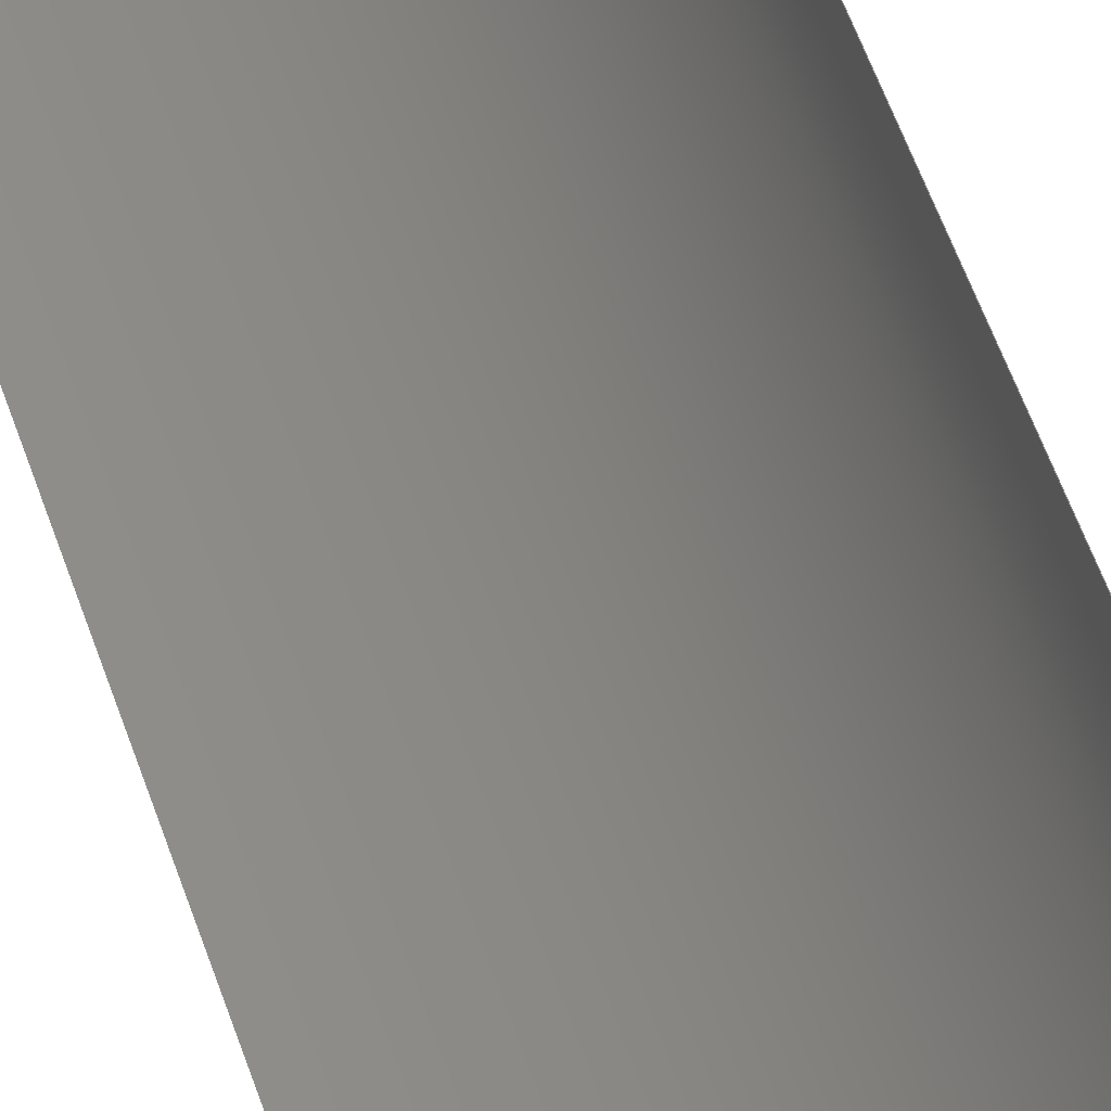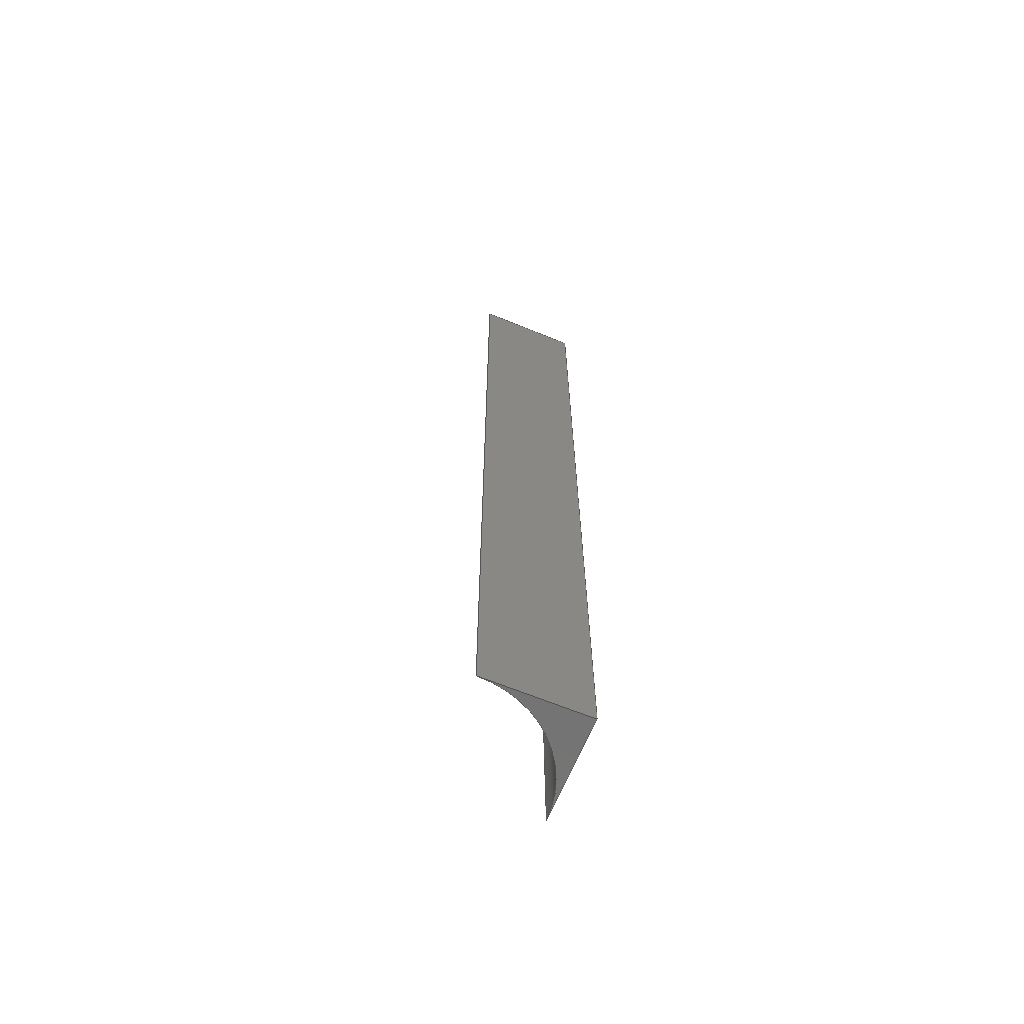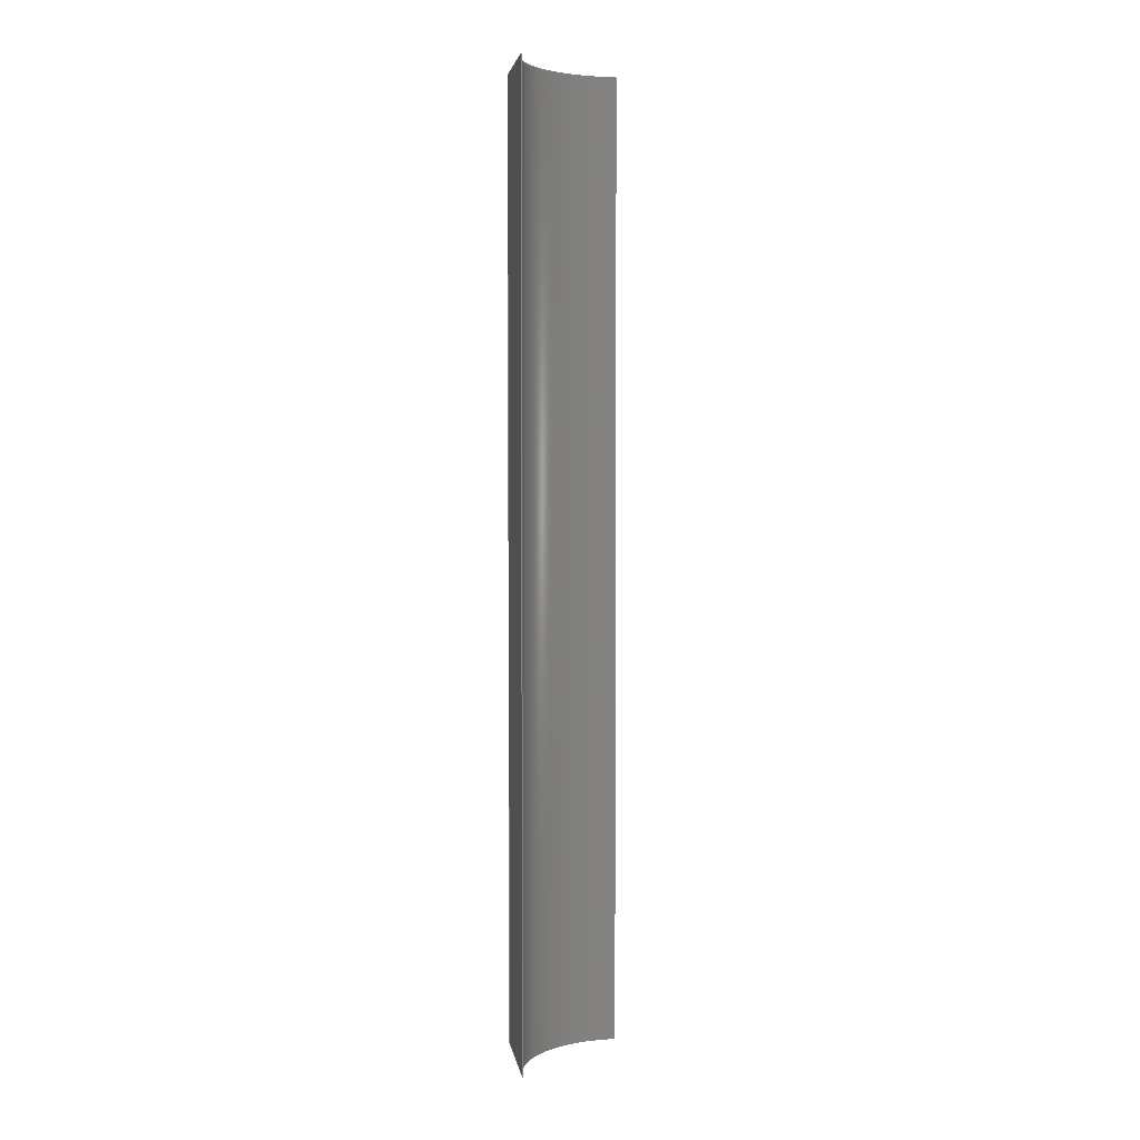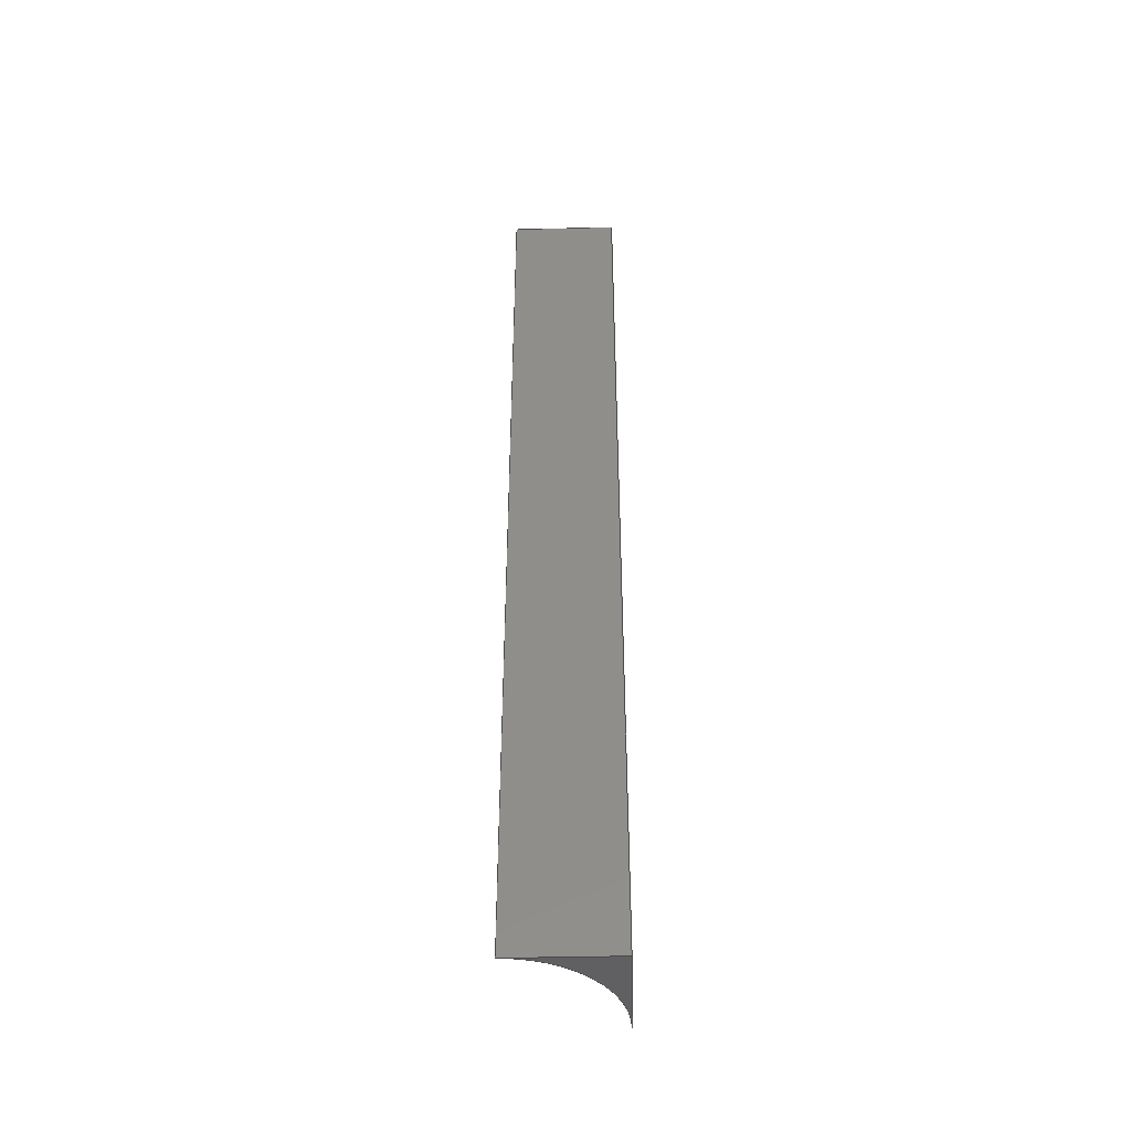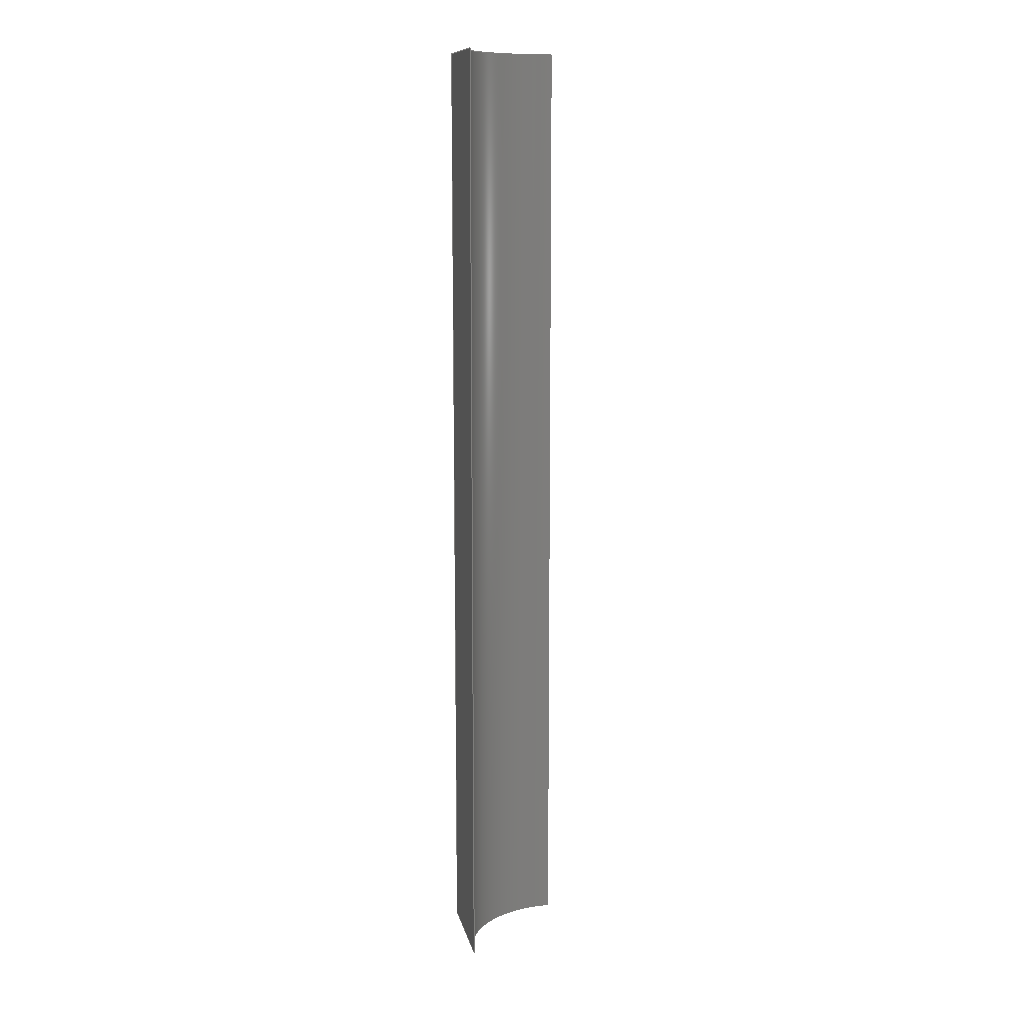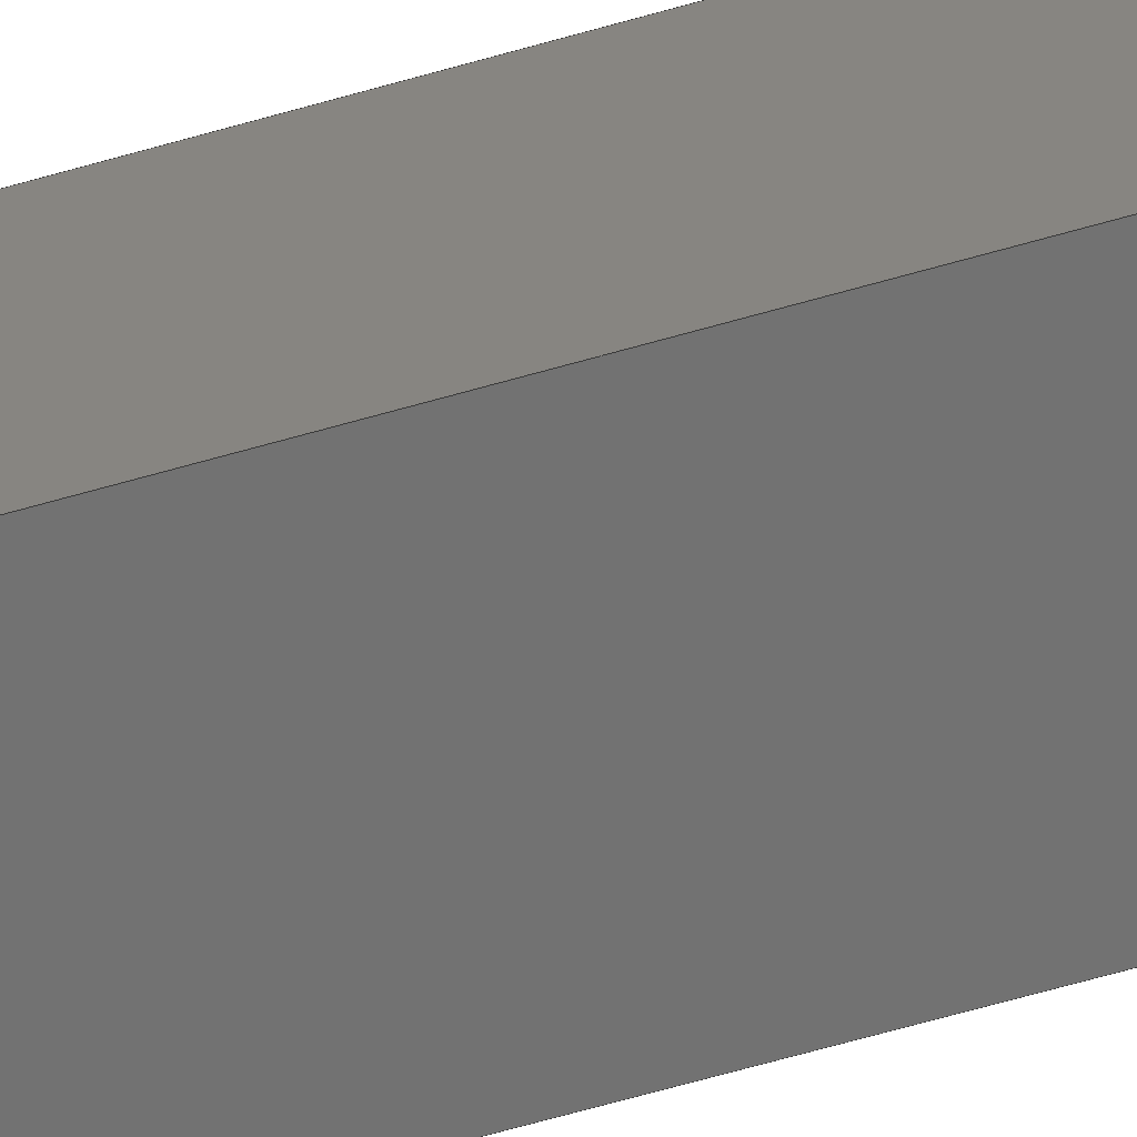
<metadata>
{"format":"step","ext":"step","renderer":"f3d","projection":"perspective","resolution":1024,"background":"white","views":[{"elev":40.6,"azim":165.2,"up":"+Z"},{"elev":-65.9,"azim":157.6,"up":"+Y"},{"elev":3.8,"azim":-8.4,"up":"+Y"},{"elev":-44.4,"azim":-178.4,"up":"+Y"},{"elev":11.5,"azim":-11.7,"up":"+Y"},{"elev":-64.1,"azim":-73.7,"up":"+Z"}]}
</metadata>
<code>
ISO-10303-21;
DATA;
#1=MECHANICAL_DESIGN_GEOMETRIC_PRESENTATION_REPRESENTATION('',(#4),#143);
#2=SHAPE_REPRESENTATION_RELATIONSHIP('SRR','None',#150,#3);
#3=ADVANCED_BREP_SHAPE_REPRESENTATION('',(#5),#142);
#4=STYLED_ITEM('',(#160),#5);
#5=MANIFOLD_SOLID_BREP('Body1',#75);
#6=PLANE('',#92);
#7=PLANE('',#93);
#8=PLANE('',#94);
#9=PLANE('',#95);
#10=FACE_OUTER_BOUND('',#15,.T.);
#11=FACE_OUTER_BOUND('',#16,.T.);
#12=FACE_OUTER_BOUND('',#17,.T.);
#13=FACE_OUTER_BOUND('',#18,.T.);
#14=FACE_OUTER_BOUND('',#19,.T.);
#15=EDGE_LOOP('',(#51,#52,#53,#54));
#16=EDGE_LOOP('',(#55,#56,#57,#58));
#17=EDGE_LOOP('',(#59,#60,#61,#62));
#18=EDGE_LOOP('',(#63,#64,#65));
#19=EDGE_LOOP('',(#66,#67,#68));
#20=LINE('',#125,#27);
#21=LINE('',#128,#28);
#22=LINE('',#131,#29);
#23=LINE('',#133,#30);
#24=LINE('',#134,#31);
#25=LINE('',#136,#32);
#26=LINE('',#137,#33);
#27=VECTOR('',#102,10);
#28=VECTOR('',#105,10);
#29=VECTOR('',#108,10);
#30=VECTOR('',#109,10);
#31=VECTOR('',#110,10);
#32=VECTOR('',#113,10);
#33=VECTOR('',#114,10);
#34=CIRCLE('',#90,20);
#35=CIRCLE('',#91,20);
#36=VERTEX_POINT('',#121);
#37=VERTEX_POINT('',#122);
#38=VERTEX_POINT('',#124);
#39=VERTEX_POINT('',#126);
#40=VERTEX_POINT('',#130);
#41=VERTEX_POINT('',#132);
#42=EDGE_CURVE('',#36,#37,#34,.T.);
#43=EDGE_CURVE('',#36,#38,#20,.T.);
#44=EDGE_CURVE('',#39,#38,#35,.T.);
#45=EDGE_CURVE('',#37,#39,#21,.T.);
#46=EDGE_CURVE('',#37,#40,#22,.T.);
#47=EDGE_CURVE('',#41,#39,#23,.T.);
#48=EDGE_CURVE('',#40,#41,#24,.T.);
#49=EDGE_CURVE('',#40,#36,#25,.T.);
#50=EDGE_CURVE('',#38,#41,#26,.T.);
#51=ORIENTED_EDGE('',*,*,#42,.F.);
#52=ORIENTED_EDGE('',*,*,#43,.T.);
#53=ORIENTED_EDGE('',*,*,#44,.F.);
#54=ORIENTED_EDGE('',*,*,#45,.F.);
#55=ORIENTED_EDGE('',*,*,#46,.F.);
#56=ORIENTED_EDGE('',*,*,#45,.T.);
#57=ORIENTED_EDGE('',*,*,#47,.F.);
#58=ORIENTED_EDGE('',*,*,#48,.F.);
#59=ORIENTED_EDGE('',*,*,#49,.F.);
#60=ORIENTED_EDGE('',*,*,#48,.T.);
#61=ORIENTED_EDGE('',*,*,#50,.F.);
#62=ORIENTED_EDGE('',*,*,#43,.F.);
#63=ORIENTED_EDGE('',*,*,#50,.T.);
#64=ORIENTED_EDGE('',*,*,#47,.T.);
#65=ORIENTED_EDGE('',*,*,#44,.T.);
#66=ORIENTED_EDGE('',*,*,#49,.T.);
#67=ORIENTED_EDGE('',*,*,#42,.T.);
#68=ORIENTED_EDGE('',*,*,#46,.T.);
#69=CYLINDRICAL_SURFACE('',#89,20);
#70=ADVANCED_FACE('',(#10),#69,.F.);
#71=ADVANCED_FACE('',(#11),#6,.T.);
#72=ADVANCED_FACE('',(#12),#7,.T.);
#73=ADVANCED_FACE('',(#13),#8,.T.);
#74=ADVANCED_FACE('',(#14),#9,.F.);
#75=CLOSED_SHELL('',(#70,#71,#72,#73,#74));
#76=DERIVED_UNIT_ELEMENT(#78,1);
#77=DERIVED_UNIT_ELEMENT(#145,3);
#78=(
MASS_UNIT()
NAMED_UNIT(*)
SI_UNIT(.KILO.,.GRAM.)
);
#79=DERIVED_UNIT((#76,#77));
#80=MEASURE_REPRESENTATION_ITEM('density measure',
POSITIVE_RATIO_MEASURE(7850),#79);
#81=PROPERTY_DEFINITION_REPRESENTATION(#86,#83);
#82=PROPERTY_DEFINITION_REPRESENTATION(#87,#84);
#83=REPRESENTATION('material name',(#85),#142);
#84=REPRESENTATION('density',(#80),#142);
#85=DESCRIPTIVE_REPRESENTATION_ITEM('Steel','Steel');
#86=PROPERTY_DEFINITION('material property','material name',#152);
#87=PROPERTY_DEFINITION('material property','density of part',#152);
#88=AXIS2_PLACEMENT_3D('placement',#119,#96,#97);
#89=AXIS2_PLACEMENT_3D('',#120,#98,#99);
#90=AXIS2_PLACEMENT_3D('',#123,#100,#101);
#91=AXIS2_PLACEMENT_3D('',#127,#103,#104);
#92=AXIS2_PLACEMENT_3D('',#129,#106,#107);
#93=AXIS2_PLACEMENT_3D('',#135,#111,#112);
#94=AXIS2_PLACEMENT_3D('',#138,#115,#116);
#95=AXIS2_PLACEMENT_3D('',#139,#117,#118);
#96=DIRECTION('axis',(0,0,1));
#97=DIRECTION('refdir',(1,0,0));
#98=DIRECTION('center_axis',(0,1,0));
#99=DIRECTION('ref_axis',(0,0,-1));
#100=DIRECTION('center_axis',(0,1,0));
#101=DIRECTION('ref_axis',(0,0,-1));
#102=DIRECTION('',(0,1,0));
#103=DIRECTION('center_axis',(0,-1,0));
#104=DIRECTION('ref_axis',(0,0,-1));
#105=DIRECTION('',(0,1,0));
#106=DIRECTION('center_axis',(-1,0,0));
#107=DIRECTION('ref_axis',(0,0,1));
#108=DIRECTION('',(0,0,-1));
#109=DIRECTION('',(0,0,1));
#110=DIRECTION('',(0,1,0));
#111=DIRECTION('center_axis',(0,0,-1));
#112=DIRECTION('ref_axis',(-1,0,0));
#113=DIRECTION('',(1,0,0));
#114=DIRECTION('',(-1,0,0));
#115=DIRECTION('center_axis',(0,1,0));
#116=DIRECTION('ref_axis',(1,0,0));
#117=DIRECTION('center_axis',(0,1,0));
#118=DIRECTION('ref_axis',(1,0,0));
#119=CARTESIAN_POINT('',(0,0,0));
#120=CARTESIAN_POINT('Origin',(20,0,20));
#121=CARTESIAN_POINT('',(20,0,0));
#122=CARTESIAN_POINT('',(0,0,20));
#123=CARTESIAN_POINT('Origin',(20,0,20));
#124=CARTESIAN_POINT('',(20,180,0));
#125=CARTESIAN_POINT('',(20,0,0));
#126=CARTESIAN_POINT('',(0,180,20));
#127=CARTESIAN_POINT('Origin',(20,180,20));
#128=CARTESIAN_POINT('',(0,0,20));
#129=CARTESIAN_POINT('Origin',(0,0,0));
#130=CARTESIAN_POINT('',(0,0,0));
#131=CARTESIAN_POINT('',(0,0,20));
#132=CARTESIAN_POINT('',(0,180,0));
#133=CARTESIAN_POINT('',(0,180,20));
#134=CARTESIAN_POINT('',(0,0,0));
#135=CARTESIAN_POINT('Origin',(20,0,0));
#136=CARTESIAN_POINT('',(0,0,0));
#137=CARTESIAN_POINT('',(0,180,0));
#138=CARTESIAN_POINT('Origin',(10,180,10));
#139=CARTESIAN_POINT('Origin',(10,0,10));
#140=UNCERTAINTY_MEASURE_WITH_UNIT(LENGTH_MEASURE(0.01),#144,
'DISTANCE_ACCURACY_VALUE',
'Maximum model space distance between geometric entities at asserted c
onnectivities');
#141=UNCERTAINTY_MEASURE_WITH_UNIT(LENGTH_MEASURE(0.01),#144,
'DISTANCE_ACCURACY_VALUE',
'Maximum model space distance between geometric entities at asserted c
onnectivities');
#142=(
GEOMETRIC_REPRESENTATION_CONTEXT(3)
GLOBAL_UNCERTAINTY_ASSIGNED_CONTEXT((#140))
GLOBAL_UNIT_ASSIGNED_CONTEXT((#144,#146,#147))
REPRESENTATION_CONTEXT('','3D')
);
#143=(
GEOMETRIC_REPRESENTATION_CONTEXT(3)
GLOBAL_UNCERTAINTY_ASSIGNED_CONTEXT((#141))
GLOBAL_UNIT_ASSIGNED_CONTEXT((#144,#146,#147))
REPRESENTATION_CONTEXT('','3D')
);
#144=(
LENGTH_UNIT()
NAMED_UNIT(*)
SI_UNIT(.MILLI.,.METRE.)
);
#145=(
LENGTH_UNIT()
NAMED_UNIT(*)
SI_UNIT($,.METRE.)
);
#146=(
NAMED_UNIT(*)
PLANE_ANGLE_UNIT()
SI_UNIT($,.RADIAN.)
);
#147=(
NAMED_UNIT(*)
SI_UNIT($,.STERADIAN.)
SOLID_ANGLE_UNIT()
);
#148=SHAPE_DEFINITION_REPRESENTATION(#149,#150);
#149=PRODUCT_DEFINITION_SHAPE('',$,#152);
#150=SHAPE_REPRESENTATION('',(#88),#142);
#151=PRODUCT_DEFINITION_CONTEXT('part definition',#156,'design');
#152=PRODUCT_DEFINITION('15: Foam Legs','15: Foam Legs',#153,#151);
#153=PRODUCT_DEFINITION_FORMATION('',$,#158);
#154=PRODUCT_RELATED_PRODUCT_CATEGORY('15: Foam Legs','15: Foam Legs',(#158));
#155=APPLICATION_PROTOCOL_DEFINITION('international standard',
'automotive_design',2009,#156);
#156=APPLICATION_CONTEXT(
'Core Data for Automotive Mechanical Design Process');
#157=PRODUCT_CONTEXT('part definition',#156,'mechanical');
#158=PRODUCT('15: Foam Legs','15: Foam Legs',$,(#157));
#159=PRESENTATION_STYLE_ASSIGNMENT((#161));
#160=PRESENTATION_STYLE_ASSIGNMENT((#162));
#161=SURFACE_STYLE_USAGE(.BOTH.,#163);
#162=SURFACE_STYLE_USAGE(.BOTH.,#164);
#163=SURFACE_SIDE_STYLE('',(#165));
#164=SURFACE_SIDE_STYLE('',(#166));
#165=SURFACE_STYLE_FILL_AREA(#167);
#166=SURFACE_STYLE_FILL_AREA(#168);
#167=FILL_AREA_STYLE('Steel - Satin',(#169));
#168=FILL_AREA_STYLE('Polyurethane',(#170));
#169=FILL_AREA_STYLE_COLOUR('Steel - Satin',#171);
#170=FILL_AREA_STYLE_COLOUR('Polyurethane',#172);
#171=COLOUR_RGB('Steel - Satin',0.6275,0.6275,0.6275);
#172=COLOUR_RGB('Polyurethane',0,0,0);
ENDSEC;
END-ISO-10303-21;

</code>
